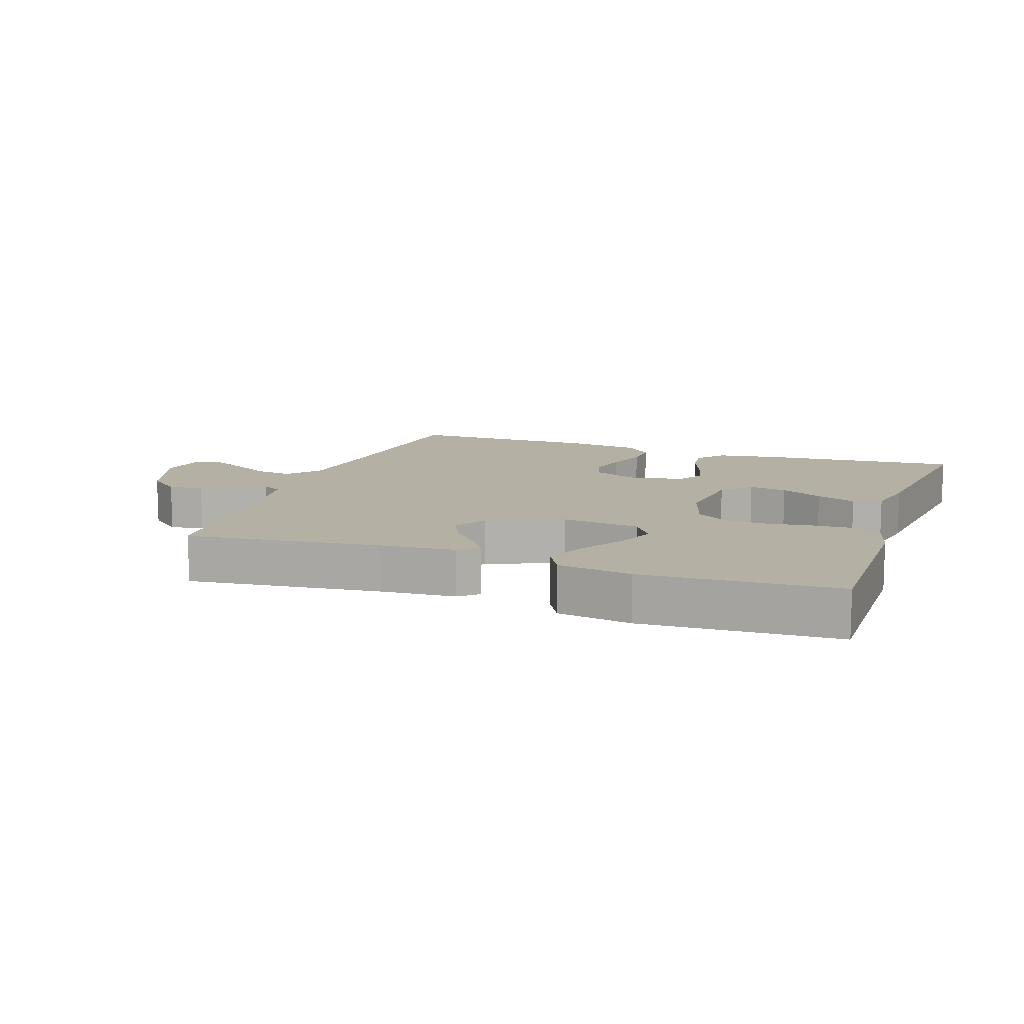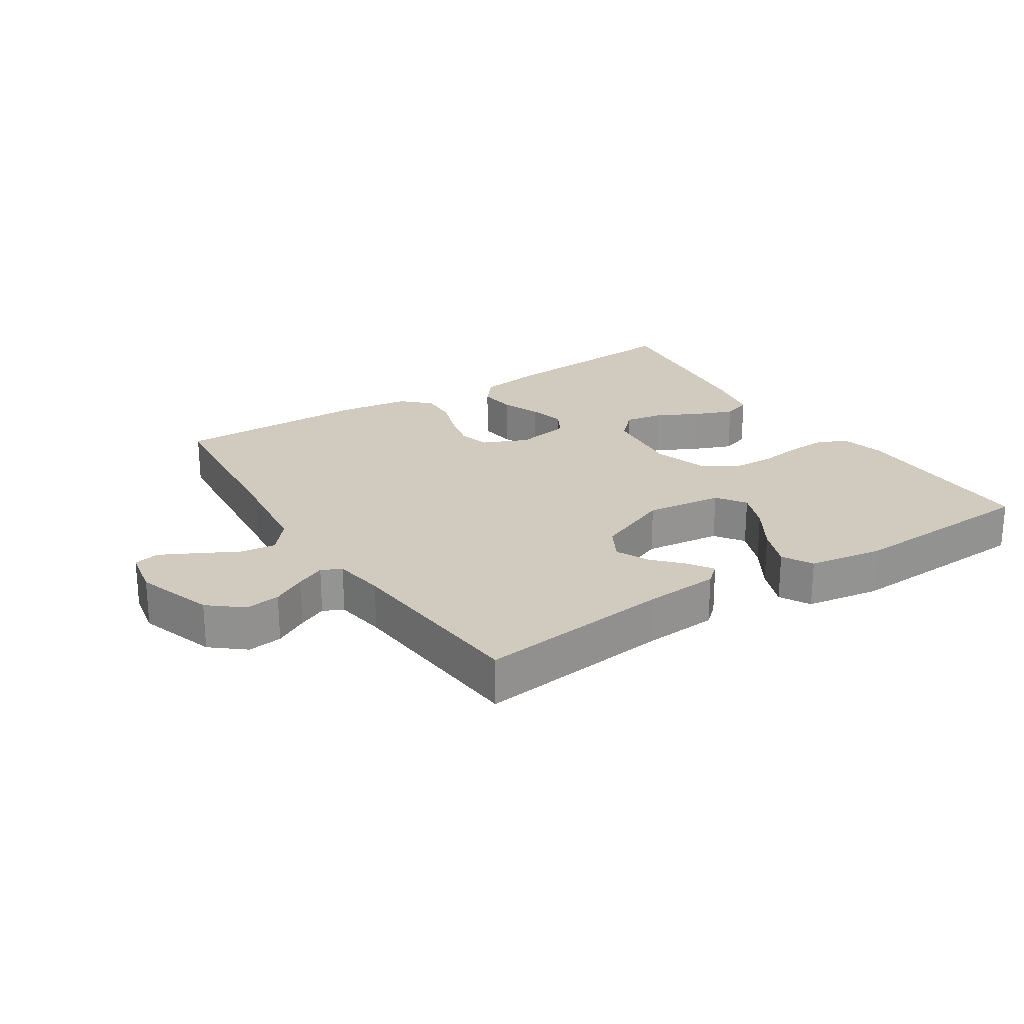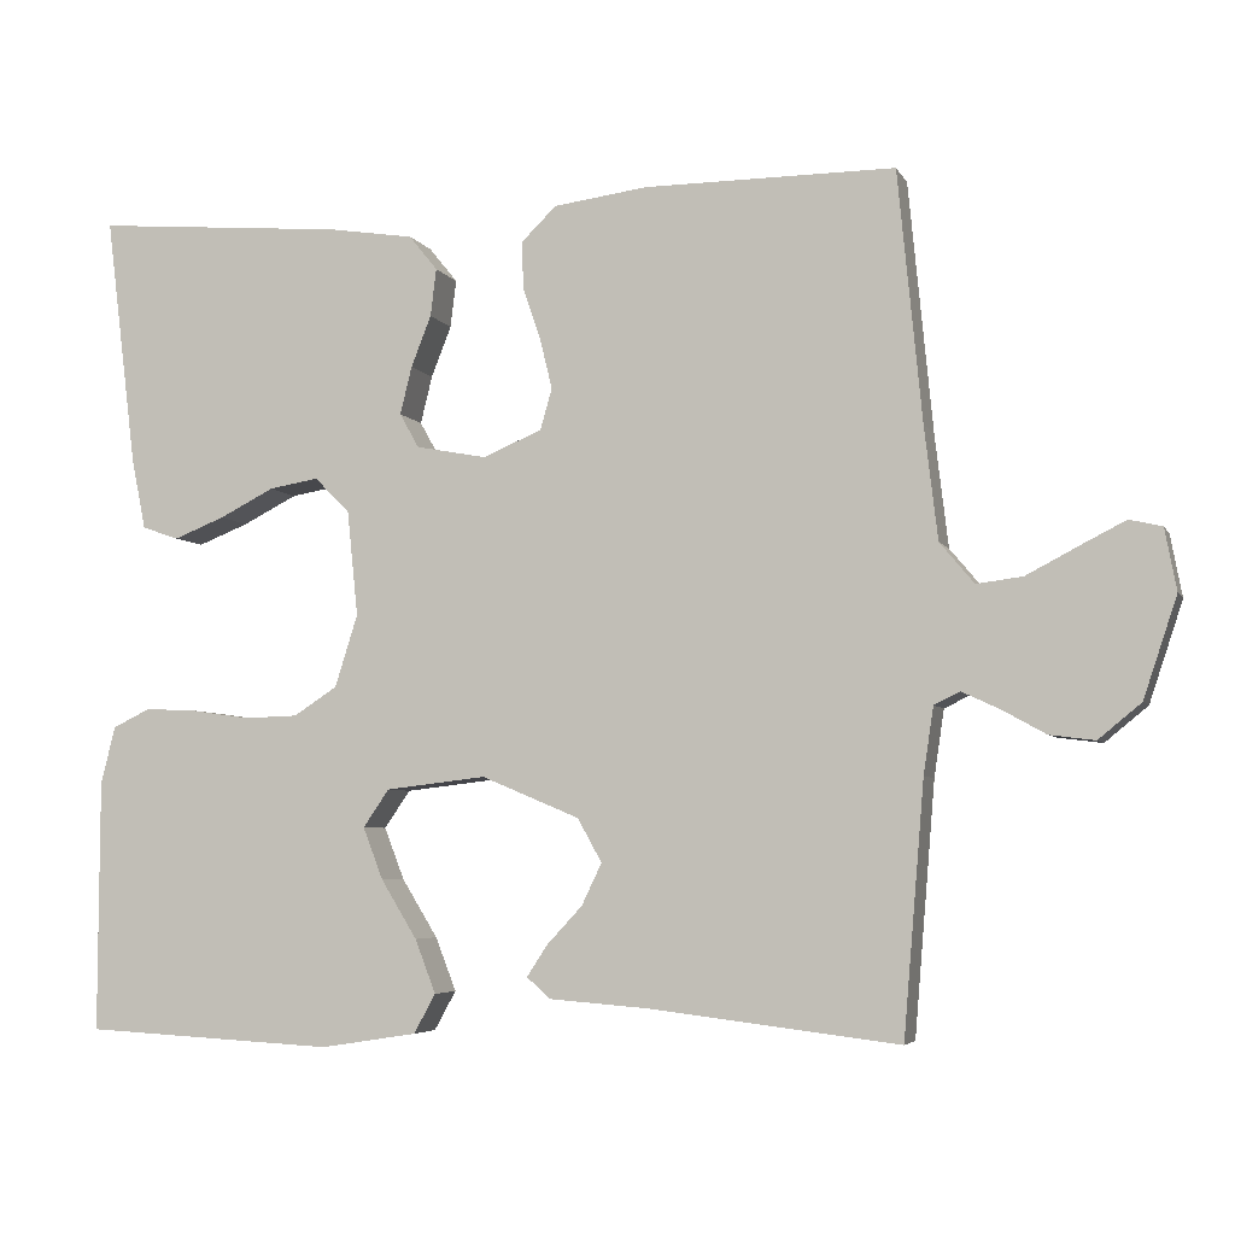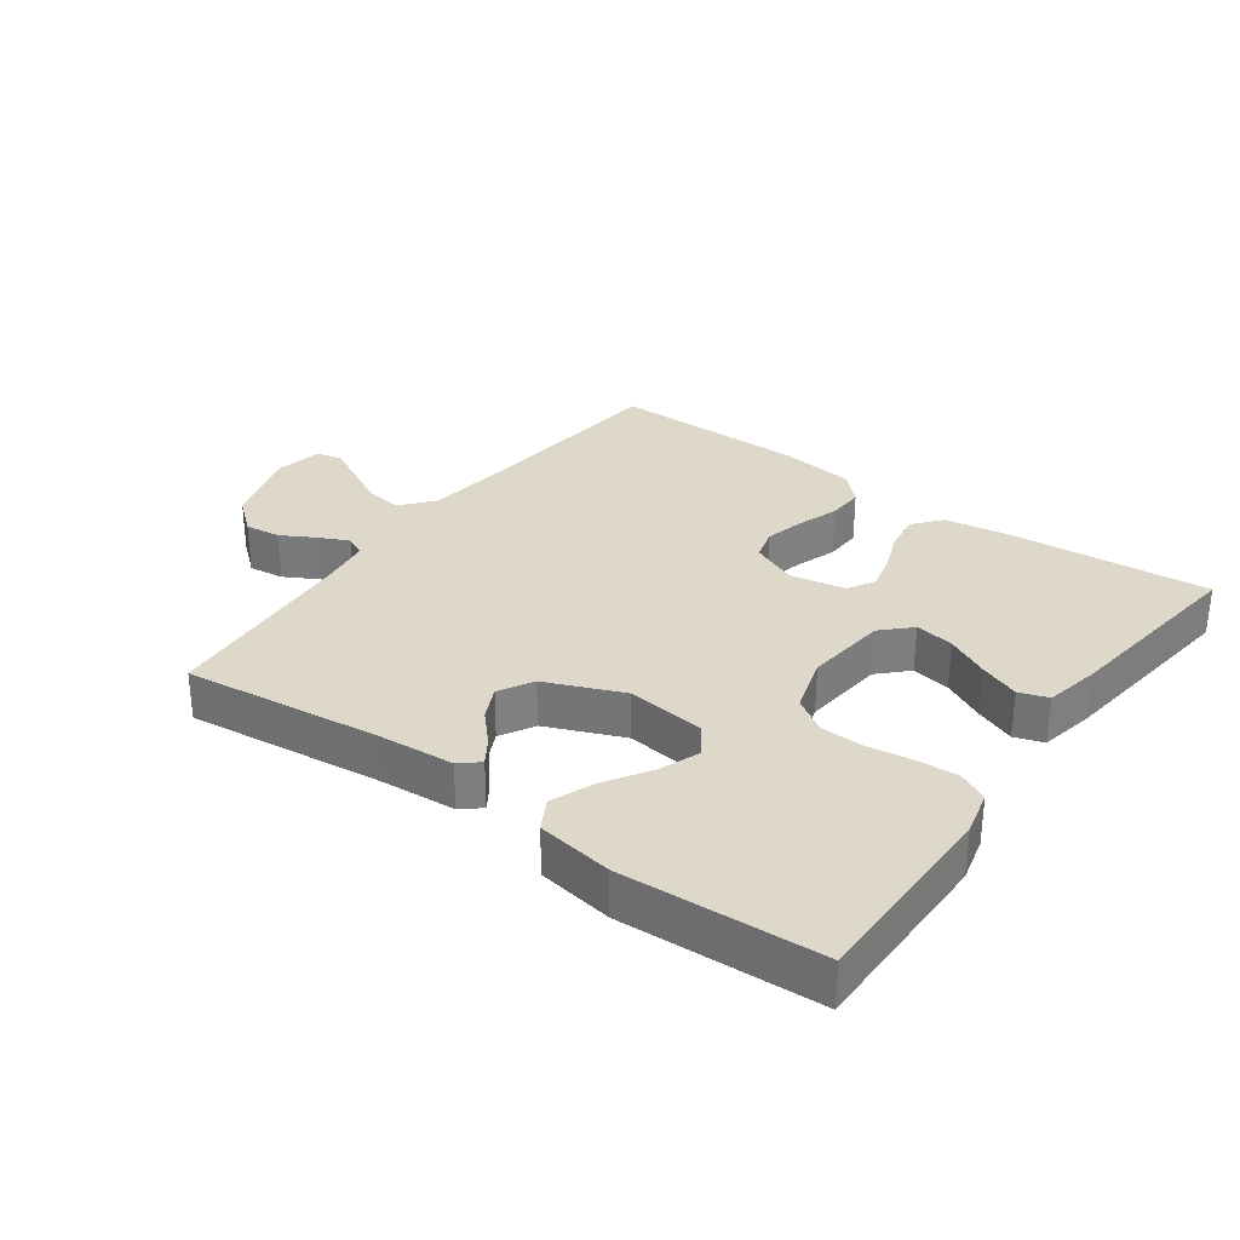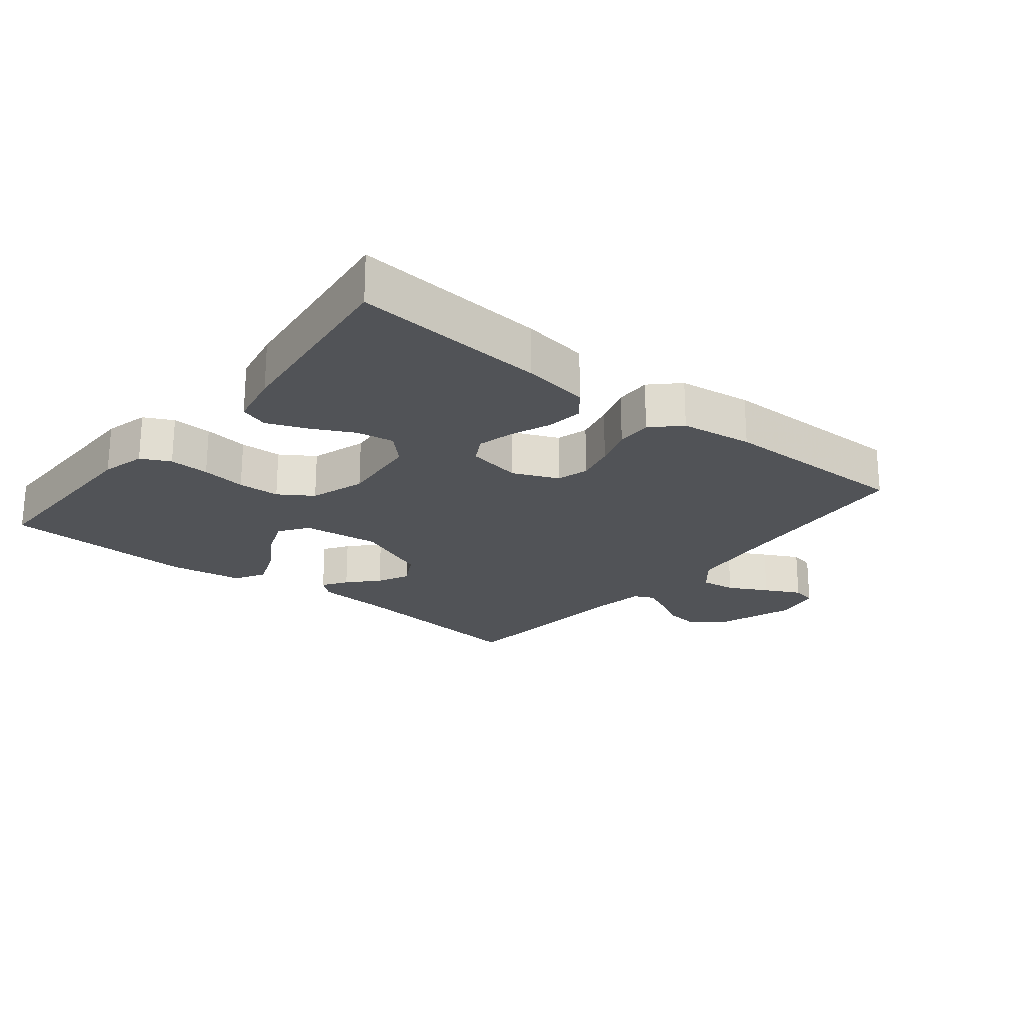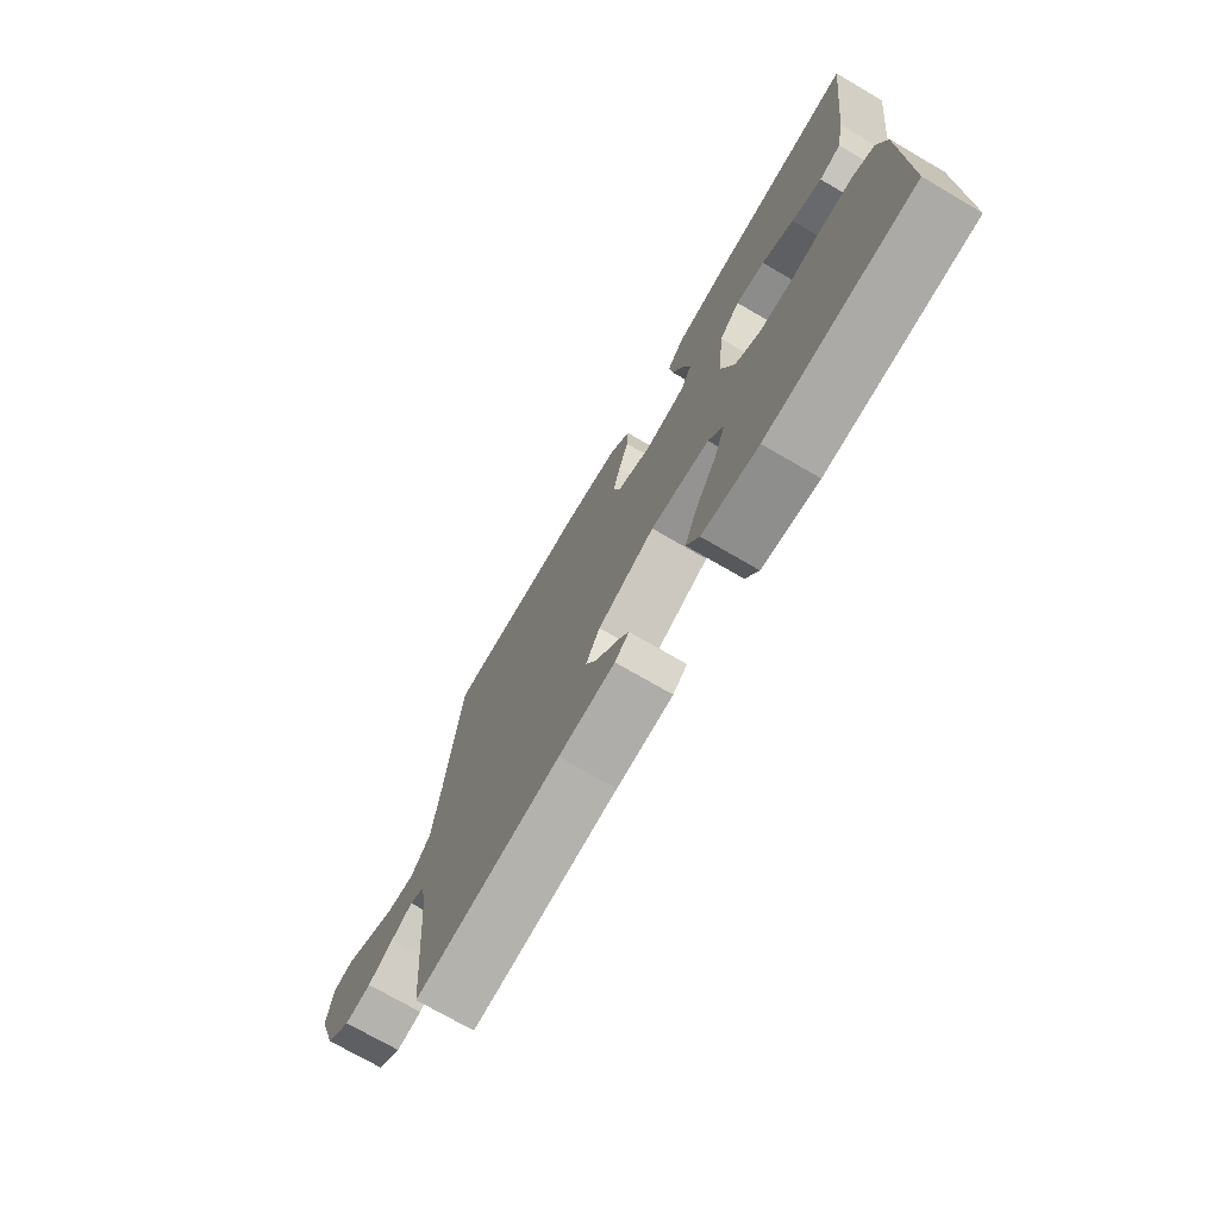
<metadata>
{"format":"obj","ext":"obj","renderer":"f3d","projection":"perspective","resolution":1024,"background":"white","views":[{"elev":11.6,"azim":-160.6,"up":"+Y"},{"elev":23.4,"azim":147.2,"up":"+Y"},{"elev":-5.1,"azim":16.6,"up":"+Z"},{"elev":31.0,"azim":-143.9,"up":"+Y"},{"elev":-22.1,"azim":-38.9,"up":"+Y"},{"elev":-73.1,"azim":-120.2,"up":"+Z"}]}
</metadata>
<code>
v 0.5 0.07 -0.5
v 0.2 0.07 -0.464
v 0.084 0.07 -0.455
v 0.055 0.07 -0.43
v 0.08 0.07 -0.392
v 0.122 0.07 -0.347
v 0.146 0.07 -0.297
v 0.117 0.07 -0.245
v 0 0.07 -0.196
v -0.12 0.07 -0.21
v -0.151 0.07 -0.255
v -0.127 0.07 -0.317
v -0.084 0.07 -0.387
v -0.059 0.07 -0.451
v -0.085 0.07 -0.498
v -0.2 0.07 -0.516
v -0.5 0.07 -0.5
v -0.499 0.07 -0.2
v -0.482 0.07 -0.131
v -0.437 0.07 -0.109
v -0.375 0.07 -0.112
v -0.306 0.07 -0.122
v -0.241 0.07 -0.12
v -0.189 0.07 -0.086
v -0.162 0.07 0
v -0.175 0.07 0.126
v -0.217 0.07 0.168
v -0.276 0.07 0.158
v -0.341 0.07 0.125
v -0.402 0.07 0.101
v -0.446 0.07 0.116
v -0.463 0.07 0.2
v -0.5 0.07 0.5
v -0.2 0.07 0.475
v -0.097 0.07 0.459
v -0.063 0.07 0.417
v -0.07 0.07 0.36
v -0.094 0.07 0.299
v -0.108 0.07 0.242
v -0.085 0.07 0.201
v 0 0.07 0.185
v 0.07 0.07 0.215
v 0.084 0.07 0.264
v 0.069 0.07 0.325
v 0.048 0.07 0.387
v 0.046 0.07 0.443
v 0.088 0.07 0.484
v 0.2 0.07 0.499
v 0.5 0.07 0.5
v 0.529 0.07 0.2
v 0.545 0.07 0.065
v 0.586 0.07 0.016
v 0.641 0.07 0.023
v 0.702 0.07 0.055
v 0.757 0.07 0.083
v 0.796 0.07 0.074
v 0.81 0.07 0
v 0.77 0.07 -0.12
v 0.719 0.07 -0.162
v 0.665 0.07 -0.155
v 0.613 0.07 -0.126
v 0.568 0.07 -0.105
v 0.537 0.07 -0.12
v 0.525 0.07 -0.2
v 0.5 0 -0.5
v 0.2 0 -0.464
v 0.084 0 -0.455
v 0.055 0 -0.43
v 0.08 0 -0.392
v 0.122 0 -0.347
v 0.146 0 -0.297
v 0.117 0 -0.245
v 0 0 -0.196
v -0.12 0 -0.21
v -0.151 0 -0.255
v -0.127 0 -0.317
v -0.084 0 -0.387
v -0.059 0 -0.451
v -0.085 0 -0.498
v -0.2 0 -0.516
v -0.5 0 -0.5
v -0.499 0 -0.2
v -0.482 0 -0.131
v -0.437 0 -0.109
v -0.375 0 -0.112
v -0.306 0 -0.122
v -0.241 0 -0.12
v -0.189 0 -0.086
v -0.162 0 0
v -0.175 0 0.126
v -0.217 0 0.168
v -0.276 0 0.158
v -0.341 0 0.125
v -0.402 0 0.101
v -0.446 0 0.116
v -0.463 0 0.2
v -0.5 0 0.5
v -0.2 0 0.475
v -0.097 0 0.459
v -0.063 0 0.417
v -0.07 0 0.36
v -0.094 0 0.299
v -0.108 0 0.242
v -0.085 0 0.201
v 0 0 0.185
v 0.07 0 0.215
v 0.084 0 0.264
v 0.069 0 0.325
v 0.048 0 0.387
v 0.046 0 0.443
v 0.088 0 0.484
v 0.2 0 0.499
v 0.5 0 0.5
v 0.529 0 0.2
v 0.545 0 0.065
v 0.586 0 0.016
v 0.641 0 0.023
v 0.702 0 0.055
v 0.757 0 0.083
v 0.796 0 0.074
v 0.81 0 0
v 0.77 0 -0.12
v 0.719 0 -0.162
v 0.665 0 -0.155
v 0.613 0 -0.126
v 0.568 0 -0.105
v 0.537 0 -0.12
v 0.525 0 -0.2
f 59 60 61
f 58 59 61
f 57 58 61
f 56 57 61
f 55 56 61
f 54 55 61
f 53 54 61
f 52 53 61 62
f 51 52 62 63
f 48 49 50
f 47 48 50
f 46 47 50
f 45 46 50
f 44 45 50
f 51 63 64
f 50 51 64
f 44 50 64
f 43 44 64
f 36 37 38
f 35 36 38
f 34 35 38
f 33 34 38
f 32 33 38
f 31 32 38
f 30 31 38
f 29 30 38
f 28 29 38
f 27 28 38 39
f 26 27 39 40
f 20 21 22
f 19 20 22
f 18 19 22
f 17 18 22
f 16 17 22
f 15 16 22
f 14 15 22
f 13 14 22
f 12 13 22
f 11 12 22 23
f 10 11 23 24
f 4 5 6
f 3 4 6
f 2 3 6
f 2 6 7
f 1 2 7
f 64 1 7
f 43 64 7
f 42 43 7
f 25 26 40 41
f 25 41 42
f 24 25 42
f 10 24 42
f 9 10 42
f 42 7 8
f 8 9 42
f 125 124 123
f 125 123 122
f 125 122 121
f 125 121 120
f 125 120 119
f 125 119 118
f 125 118 117
f 126 125 117 116
f 127 126 116 115
f 114 113 112
f 114 112 111
f 114 111 110
f 114 110 109
f 114 109 108
f 128 127 115
f 128 115 114
f 128 114 108
f 128 108 107
f 102 101 100
f 102 100 99
f 102 99 98
f 102 98 97
f 102 97 96
f 102 96 95
f 102 95 94
f 102 94 93
f 102 93 92
f 103 102 92 91
f 104 103 91 90
f 86 85 84
f 86 84 83
f 86 83 82
f 86 82 81
f 86 81 80
f 86 80 79
f 86 79 78
f 86 78 77
f 86 77 76
f 87 86 76 75
f 88 87 75 74
f 70 69 68
f 70 68 67
f 70 67 66
f 71 70 66
f 71 66 65
f 71 65 128
f 71 128 107
f 71 107 106
f 105 104 90 89
f 106 105 89
f 106 89 88
f 106 88 74
f 106 74 73
f 72 71 106
f 106 73 72
f 1 65 66 2
f 2 66 67 3
f 3 67 68 4
f 4 68 69 5
f 5 69 70 6
f 6 70 71 7
f 7 71 72 8
f 8 72 73 9
f 9 73 74 10
f 10 74 75 11
f 11 75 76 12
f 12 76 77 13
f 13 77 78 14
f 14 78 79 15
f 15 79 80 16
f 16 80 81 17
f 17 81 82 18
f 18 82 83 19
f 19 83 84 20
f 20 84 85 21
f 21 85 86 22
f 22 86 87 23
f 23 87 88 24
f 24 88 89 25
f 25 89 90 26
f 26 90 91 27
f 27 91 92 28
f 28 92 93 29
f 29 93 94 30
f 30 94 95 31
f 31 95 96 32
f 32 96 97 33
f 33 97 98 34
f 34 98 99 35
f 35 99 100 36
f 36 100 101 37
f 37 101 102 38
f 38 102 103 39
f 39 103 104 40
f 40 104 105 41
f 41 105 106 42
f 42 106 107 43
f 43 107 108 44
f 44 108 109 45
f 45 109 110 46
f 46 110 111 47
f 47 111 112 48
f 48 112 113 49
f 49 113 114 50
f 50 114 115 51
f 51 115 116 52
f 52 116 117 53
f 53 117 118 54
f 54 118 119 55
f 55 119 120 56
f 56 120 121 57
f 57 121 122 58
f 58 122 123 59
f 59 123 124 60
f 60 124 125 61
f 61 125 126 62
f 62 126 127 63
f 63 127 128 64
f 64 128 65 1

</code>
